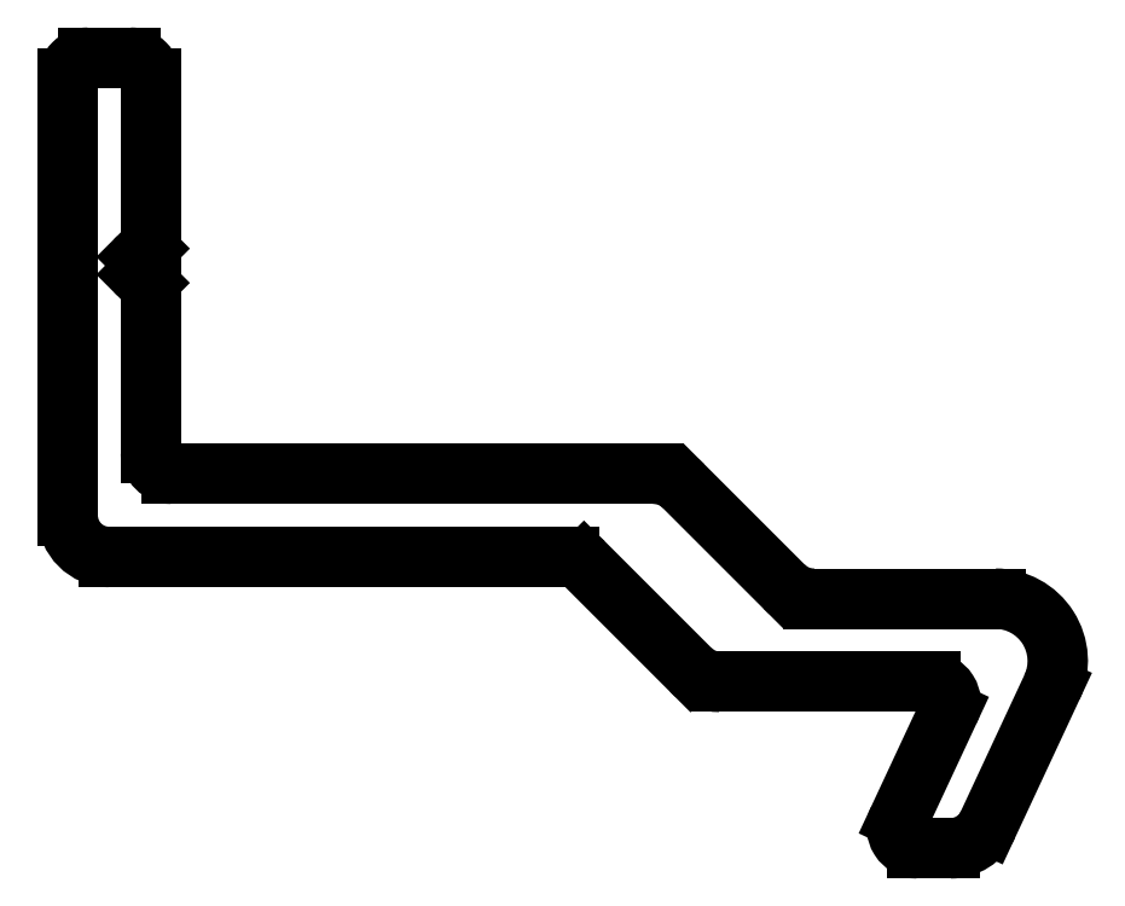
<metadata>
{"format":"dxf","ext":"dxf","renderer":"ezdxf+matplotlib","layout":"modelspace","background":"white","min_lineweight":24,"dpi":150}
</metadata>
<code>
0
SECTION
2
ENTITIES
0
ARC
8
0
10
599.1
20
668.9
30
0
40
1
50
270
51
335
0
LINE
8
0
10
600
20
668.5
30
0
11
601.6
21
671.8
31
0
0
LINE
8
0
10
598.3
20
667.9
30
0
11
599.1
21
667.9
31
0
0
ARC
8
0
10
600.2
20
672.4
30
0
40
1.5
50
335
51
90
0
ARC
8
0
10
598.3
20
668.4
30
0
40
0.5
50
155
51
270
0
LINE
8
0
10
600.2
20
673.9
30
0
11
595.8
21
673.9
31
0
0
LINE
8
0
10
599.1
20
671.2
30
0
11
597.9
21
668.6
31
0
0
ARC
8
0
10
595.8
20
674.9
30
0
40
1
50
225
51
270
0
ARC
8
0
10
598.6
20
671.4
30
0
40
0.5
50
335
51
90
0
LINE
8
0
10
595.1
20
674.2
30
0
11
592.7
21
676.6
31
0
0
LINE
8
0
10
593.6
20
671.9
30
0
11
598.6
21
671.9
31
0
0
ARC
8
0
10
592
20
675.9
30
0
40
1
50
45
51
90
0
ARC
8
0
10
593.6
20
672.9
30
0
40
1
50
225
51
270
0
LINE
8
0
10
592
20
676.9
30
0
11
580.4
21
676.9
31
0
0
LINE
8
0
10
590.3
20
674.8
30
0
11
592.9
21
672.2
31
0
0
ARC
8
0
10
580.4
20
677.4
30
0
40
0.5
50
180
51
270
0
ARC
8
0
10
590
20
674.4
30
0
40
0.5
50
45
51
90
0
LINE
8
0
10
579.9
20
677.4
30
0
11
579.9
21
681.3
31
0
0
LINE
8
0
10
578.9
20
674.9
30
0
11
590
21
674.9
31
0
0
ARC
8
0
10
579.6
20
681.3
30
0
40
0.3
50
360
51
45
0
ARC
8
0
10
578.9
20
675.9
30
0
40
1
50
180
51
270
0
LINE
8
0
10
579.8
20
681.5
30
0
11
579.6
21
681.7
31
0
0
LINE
8
0
10
577.9
20
686.4
30
0
11
577.9
21
675.9
31
0
0
ARC
8
0
10
579.8
20
681.9
30
0
40
0.3
50
135
51
225
0
ARC
8
0
10
578.4
20
686.4
30
0
40
0.5
50
90
51
180
0
LINE
8
0
10
579.6
20
682.1
30
0
11
579.8
21
682.3
31
0
0
LINE
8
0
10
579.4
20
686.9
30
0
11
578.4
21
686.9
31
0
0
ARC
8
0
10
579.6
20
682.5
30
0
40
0.3
50
315
51
0.002218
0
ARC
8
0
10
579.4
20
686.4
30
0
40
0.5
50
360
51
90
0
LINE
8
0
10
579.9
20
682.5
30
0
11
579.9
21
686.4
31
0
0
ENDSEC
0
EOF

</code>
